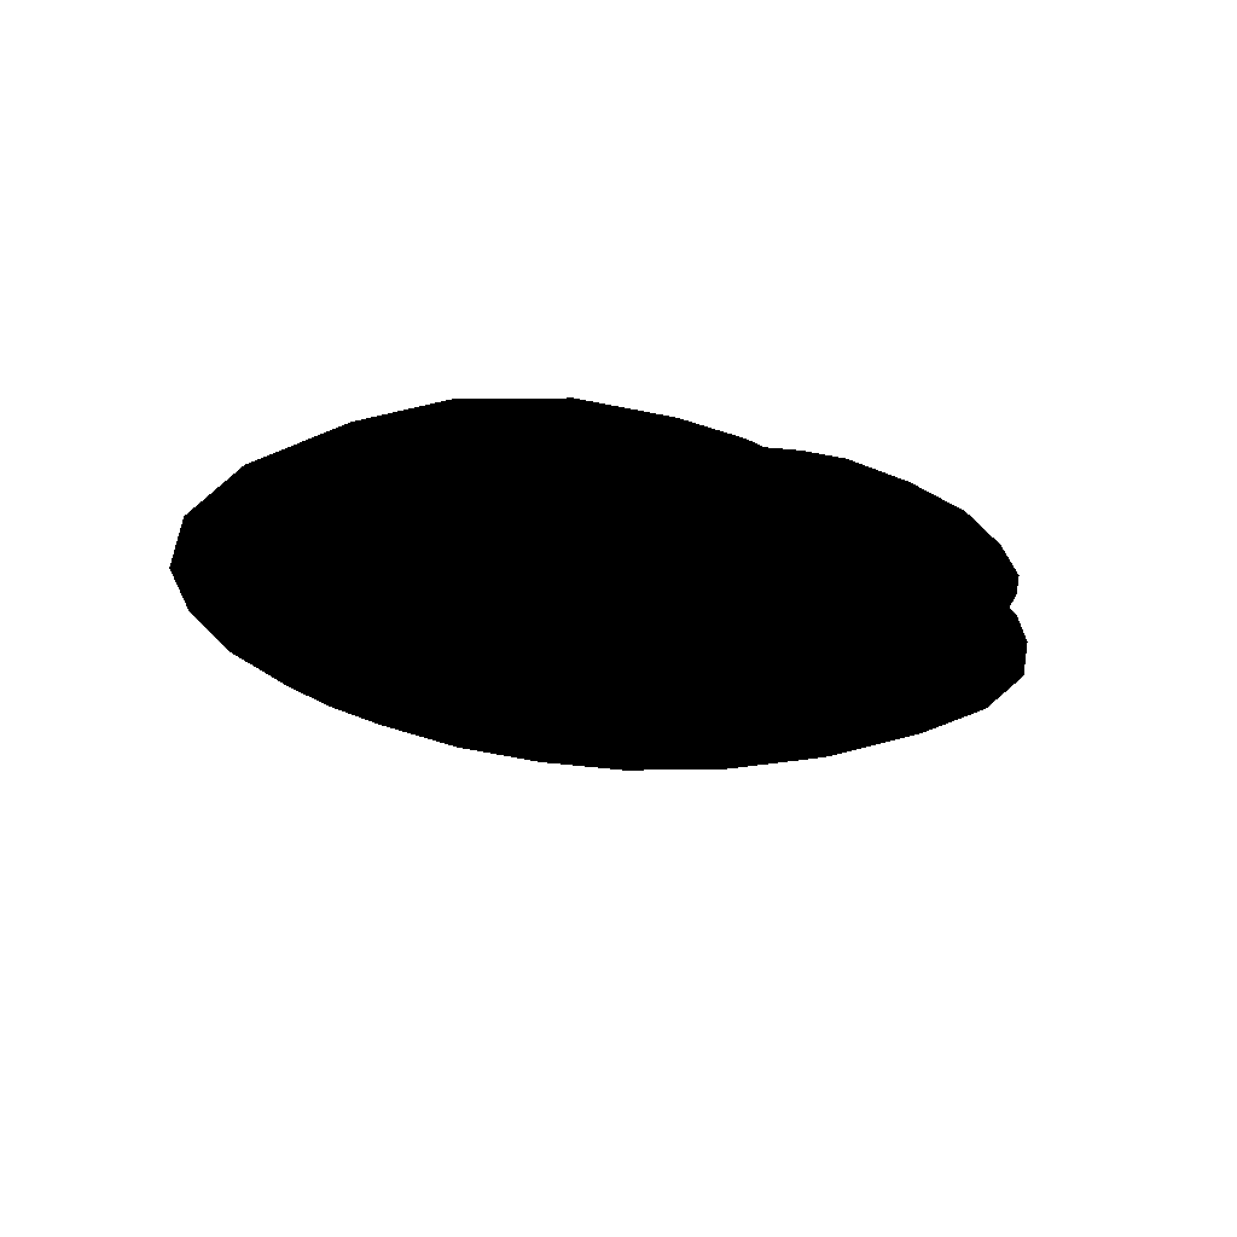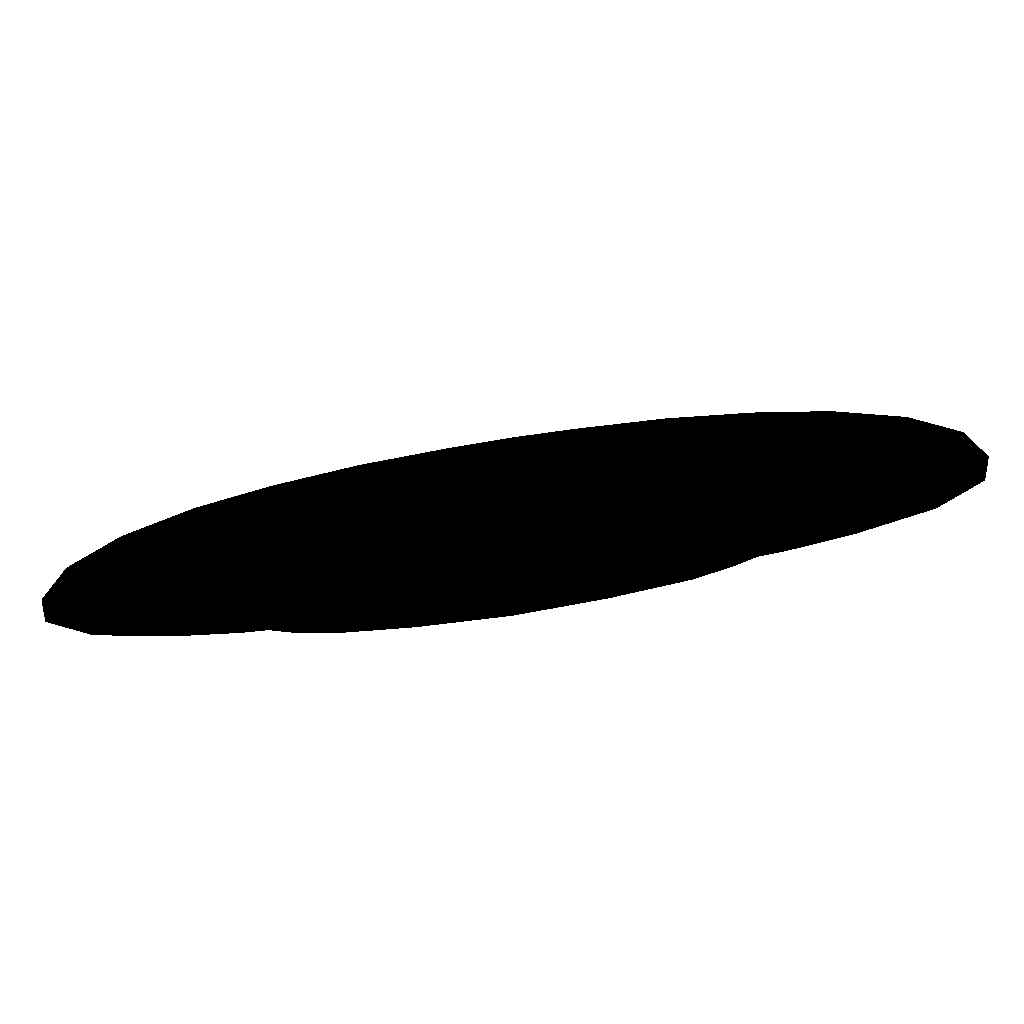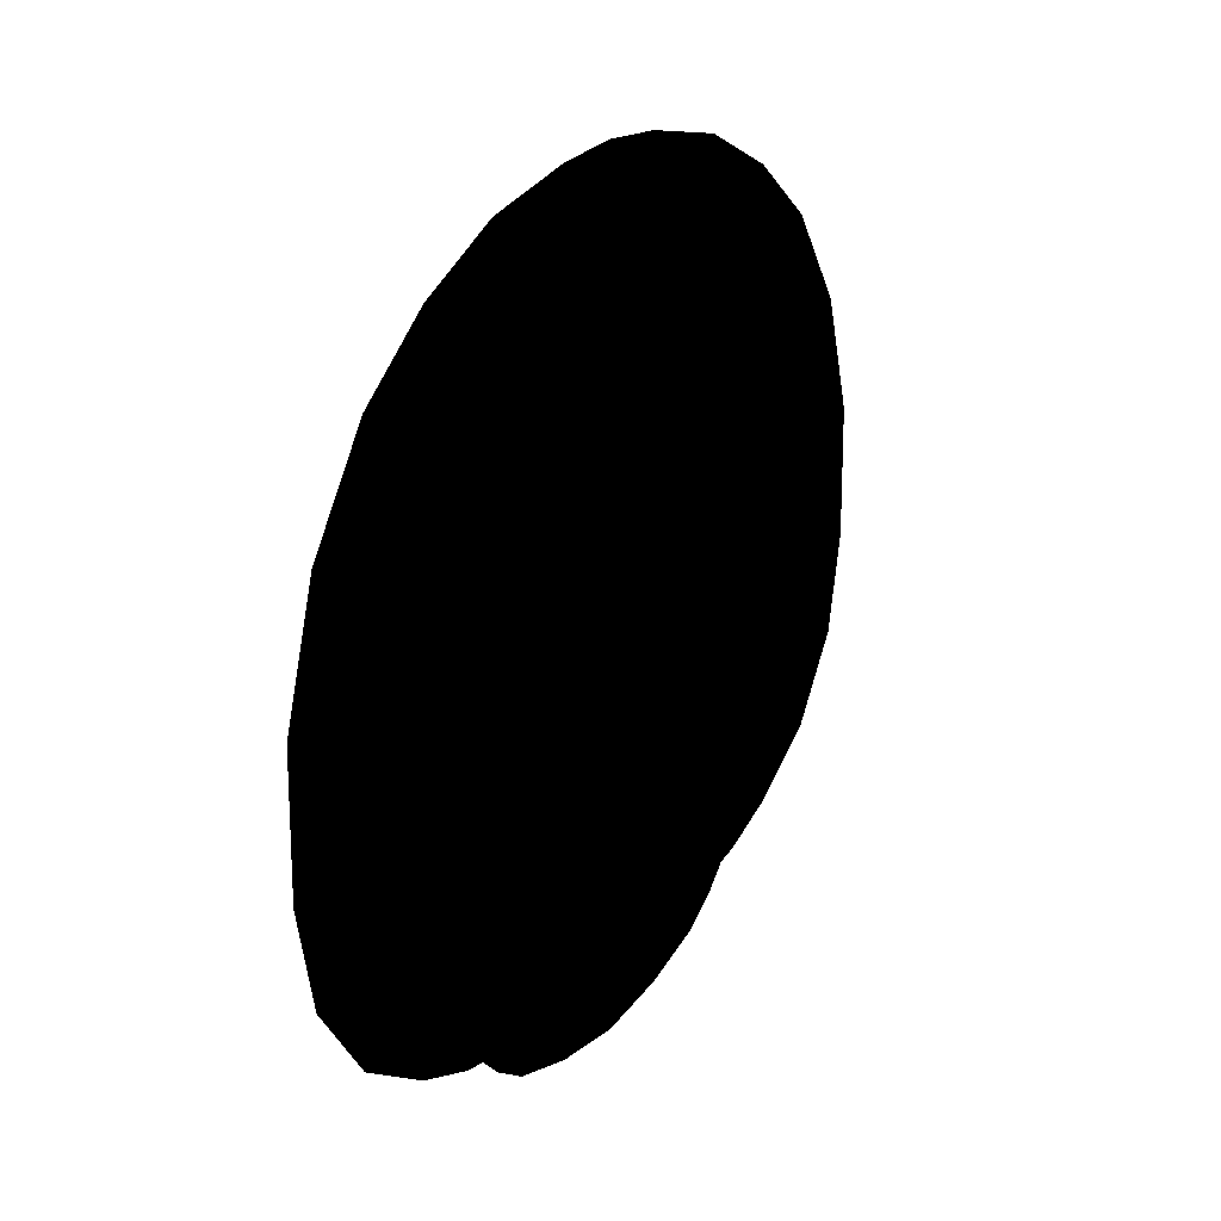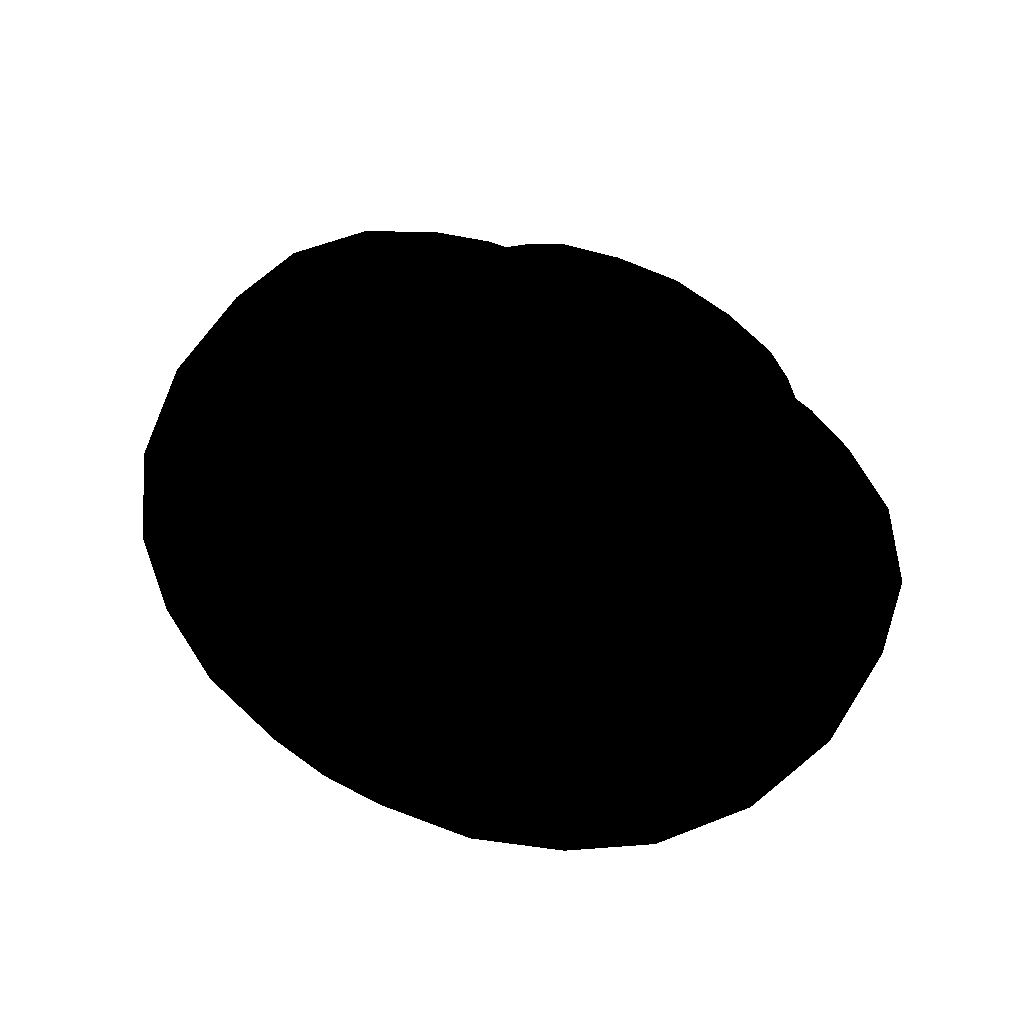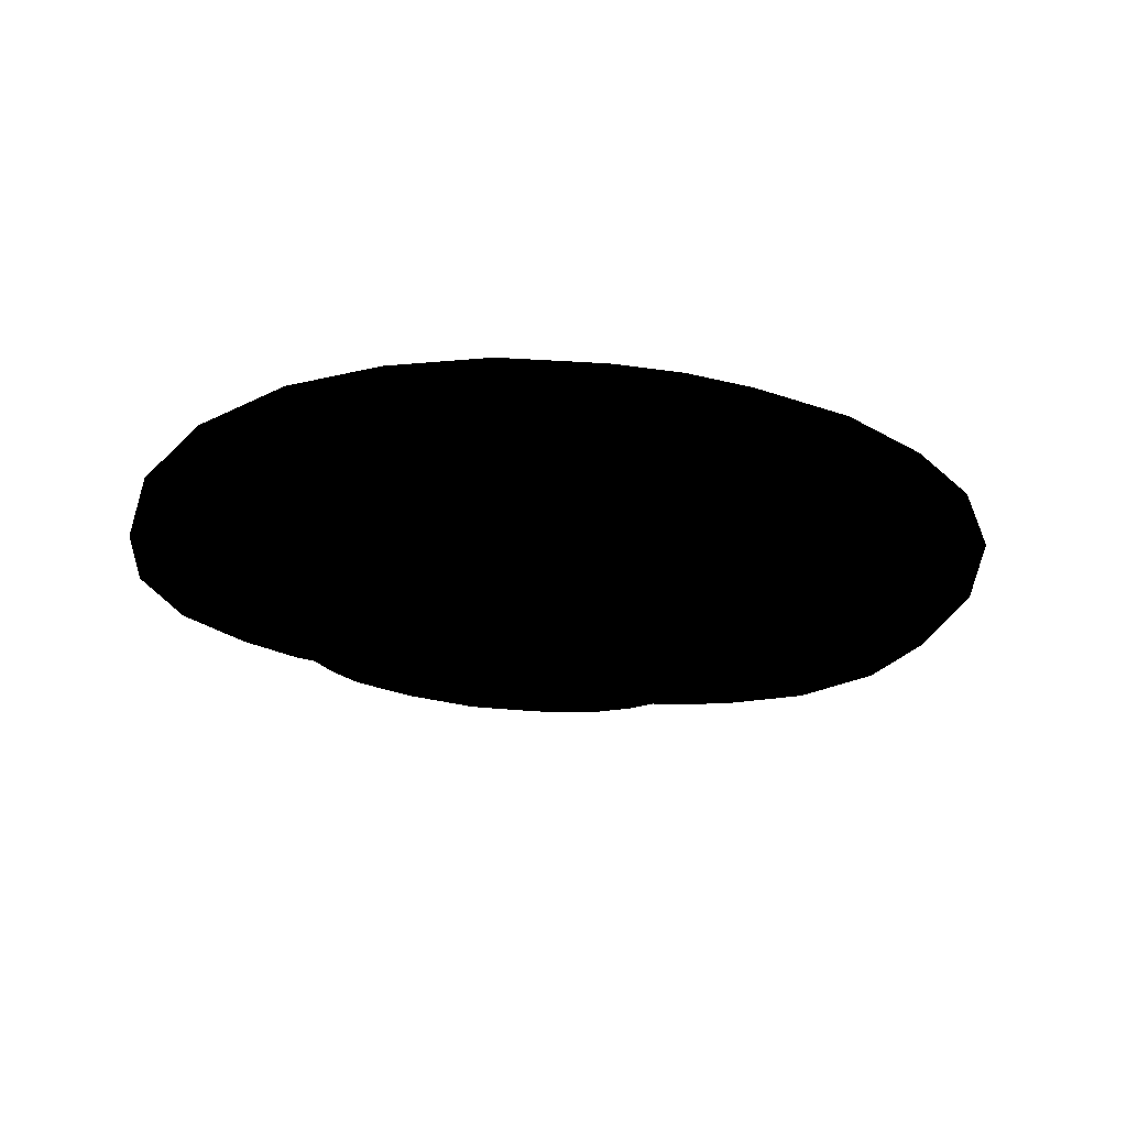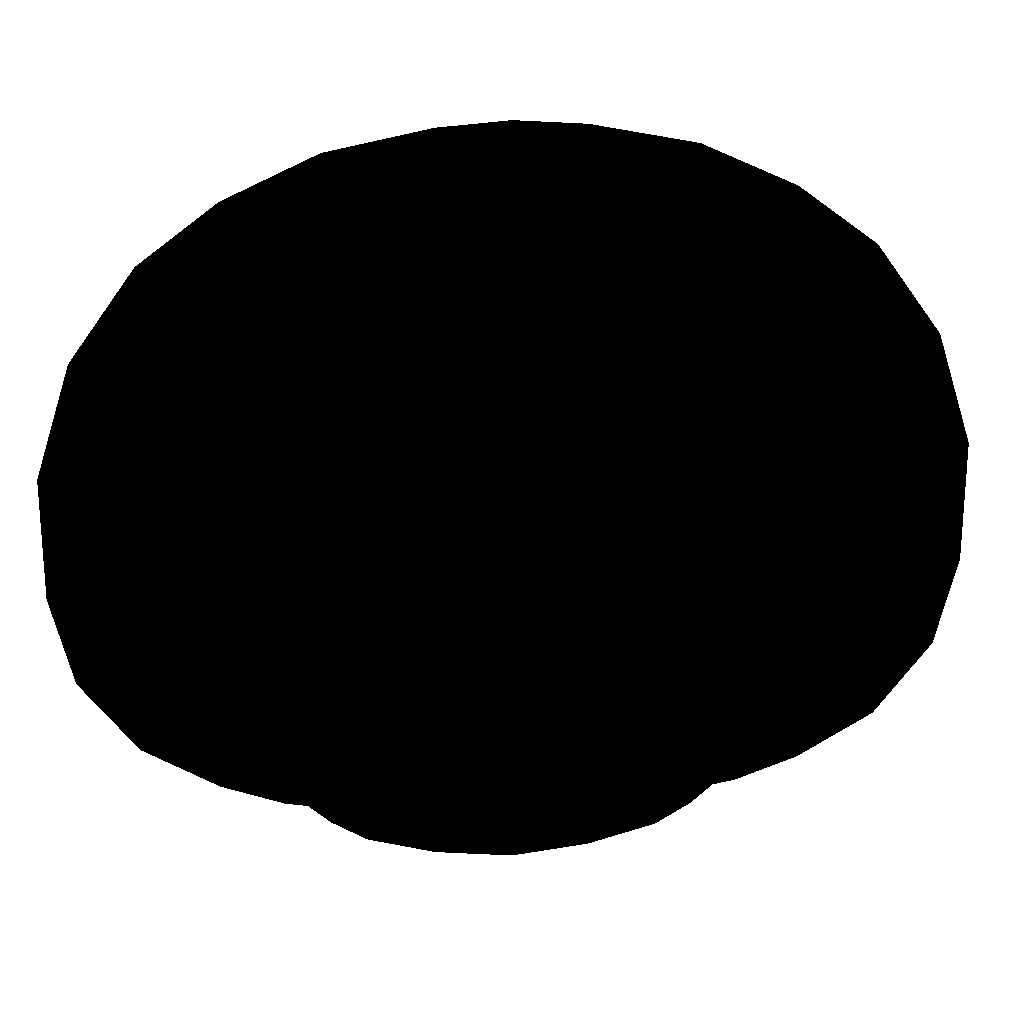
<metadata>
{"format":"obj","ext":"obj","renderer":"f3d","projection":"perspective","resolution":1024,"background":"white","views":[{"elev":-23.6,"azim":-52.4,"up":"+Z"},{"elev":-77.4,"azim":-171.2,"up":"+Y"},{"elev":20.8,"azim":-60.9,"up":"+Y"},{"elev":62.6,"azim":-147.7,"up":"+Z"},{"elev":-28.2,"azim":163.3,"up":"+Z"},{"elev":23.0,"azim":-6.1,"up":"+Y"}]}
</metadata>
<code>
g Body_LOD1
v -0.3776 -0.8838 1.073e-06
v -0.4693 -0.8273 1.073e-06
v -0.2015 -0.933 1.073e-06
v -0.5274 -0.7751 1.073e-06
v -1.073e-06 -0.9565 1.073e-06
v 0.5274 -0.7751 1.073e-06
v 0.2015 -0.933 1.073e-06
v 0.4693 -0.8273 1.073e-06
v 0.3776 -0.8838 1.073e-06
v 1.047 0.445 1.073e-06
v 0.5847 -0.765 1.073e-06
v 1.141 0.1556 1.073e-06
v 0.7464 -0.7054 1.073e-06
v 1.143 -0.1599 1.073e-06
v 1.088 -0.3937 1.073e-06
v 0.9418 -0.5879 1.073e-06
v 0.8784 0.6766 1.073e-06
v 0.6776 0.8258 1.073e-06
v 0.4409 0.9339 1.073e-06
v 0.1776 0.9862 1.073e-06
v -1.073e-06 0.9992 1.073e-06
v -0.1776 0.9862 1.073e-06
v -0.4409 0.9339 1.073e-06
v -0.6776 0.8258 1.073e-06
v -0.8784 0.6766 1.073e-06
v -1.047 0.445 1.073e-06
v -1.141 0.1556 1.073e-06
v -1.143 -0.1599 1.073e-06
v -1.088 -0.3937 1.073e-06
v -0.5847 -0.765 1.073e-06
v -0.7464 -0.7054 1.073e-06
v -0.9418 -0.5879 1.073e-06
g Body_LOD1_0
f 3 2 1
f 3 4 2
f 5 4 3
f 6 4 5
f 6 5 7
f 6 7 8
f 8 7 9
f 10 4 6
f 10 6 11
f 10 11 12
f 12 11 13
f 12 13 14
f 14 13 15
f 15 13 16
f 17 4 10
f 18 4 17
f 19 4 18
f 20 4 19
f 21 4 20
f 22 4 21
f 23 4 22
f 24 4 23
f 25 4 24
f 26 4 25
f 27 4 26
f 28 4 27
f 29 4 28
f 29 30 4
f 29 31 30
f 32 31 29

</code>
